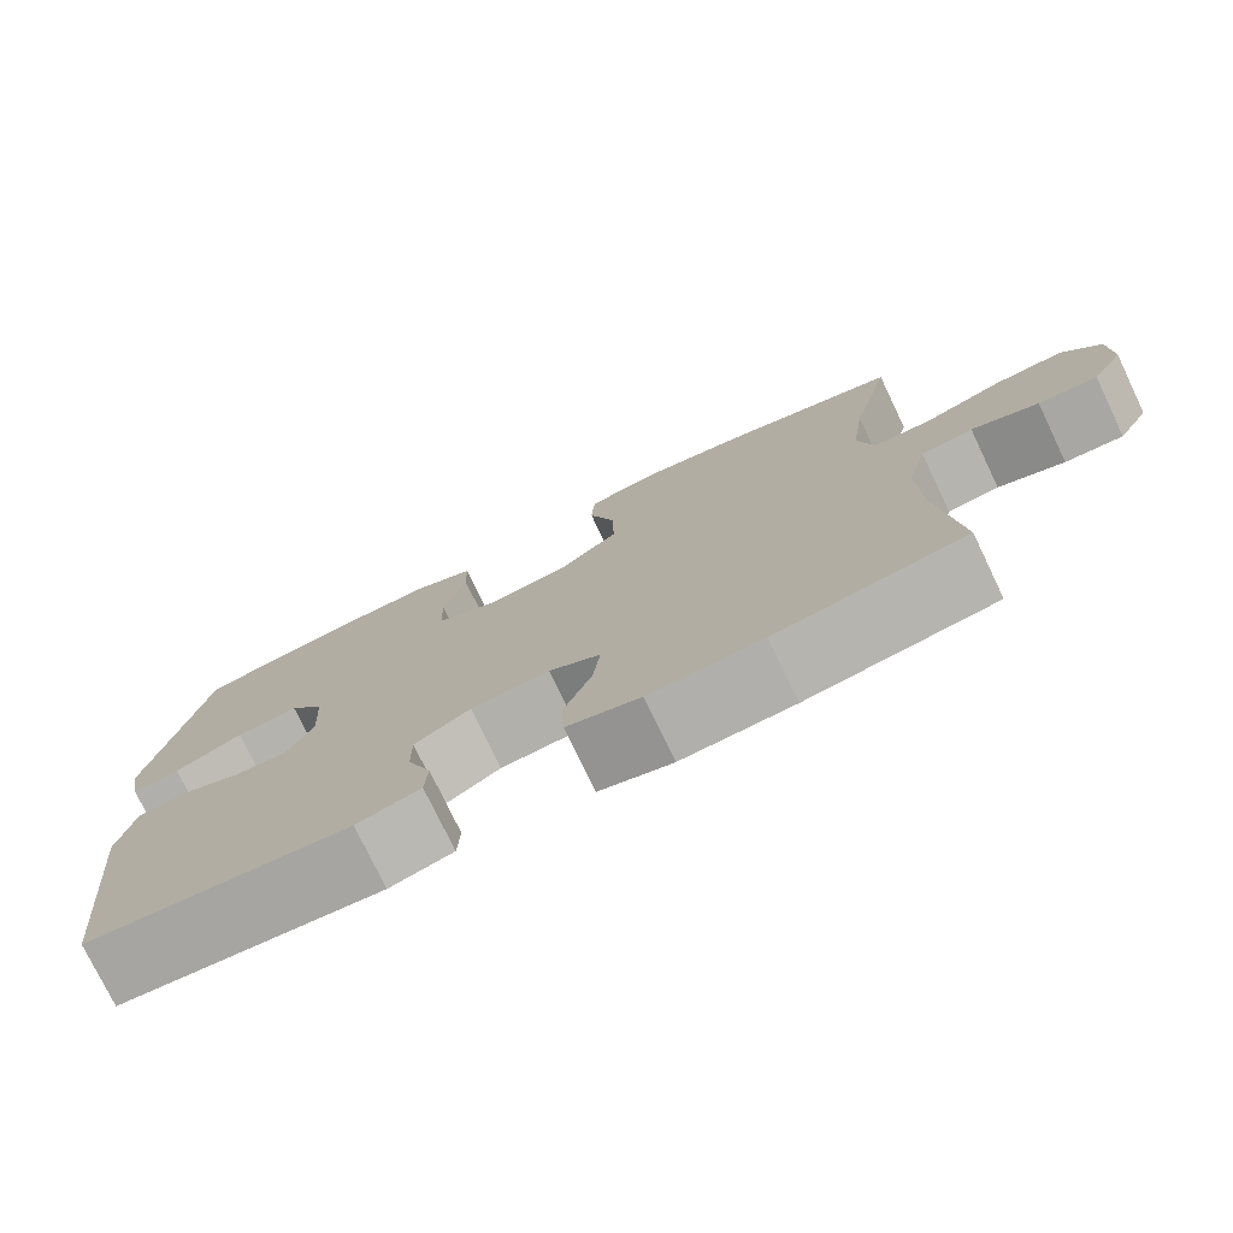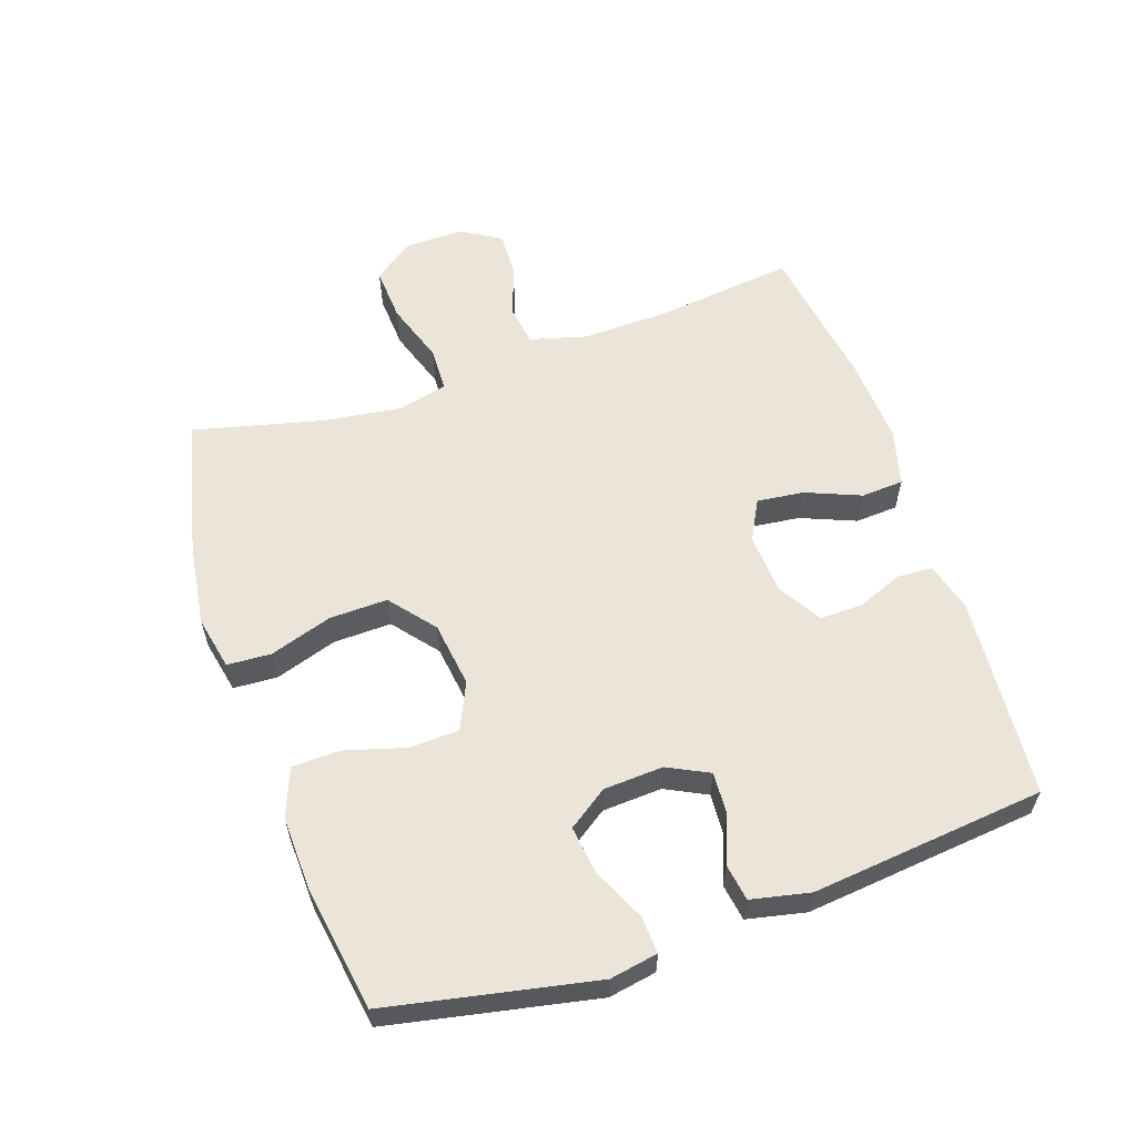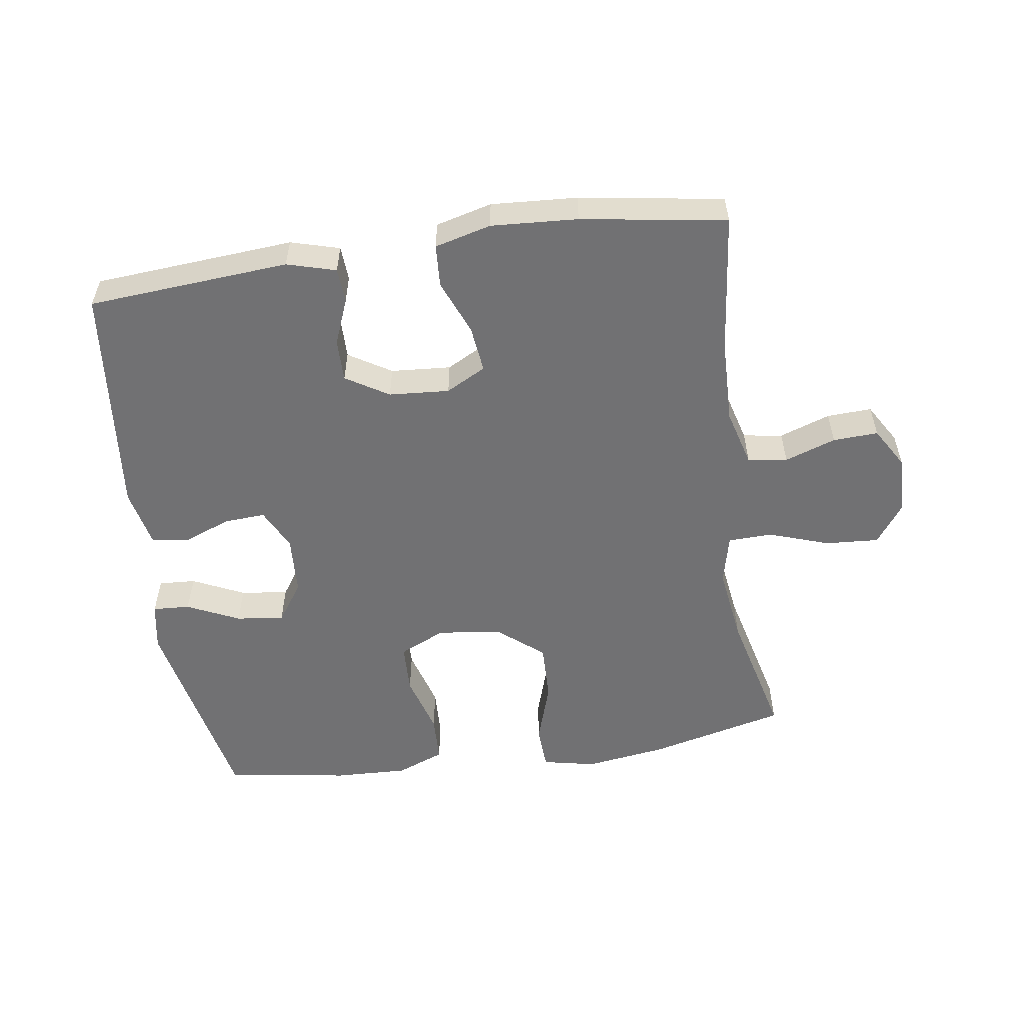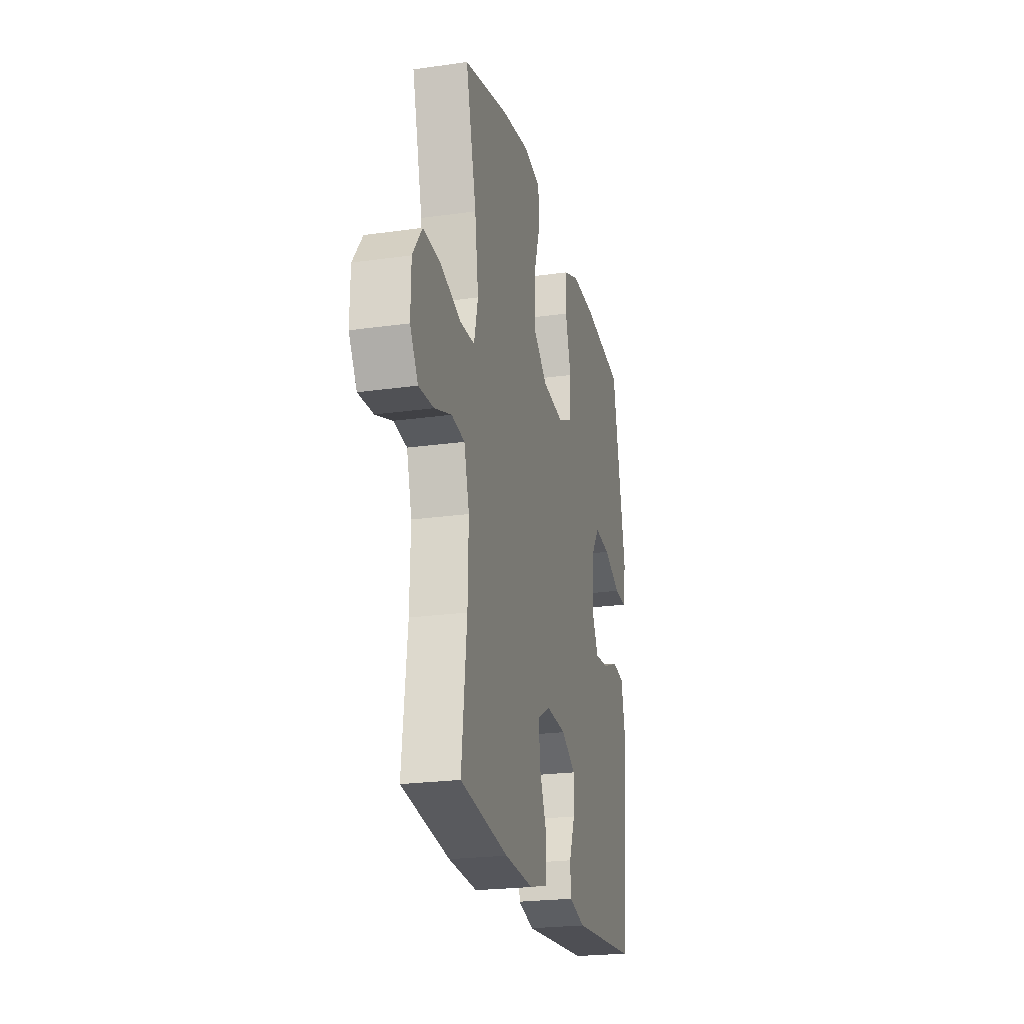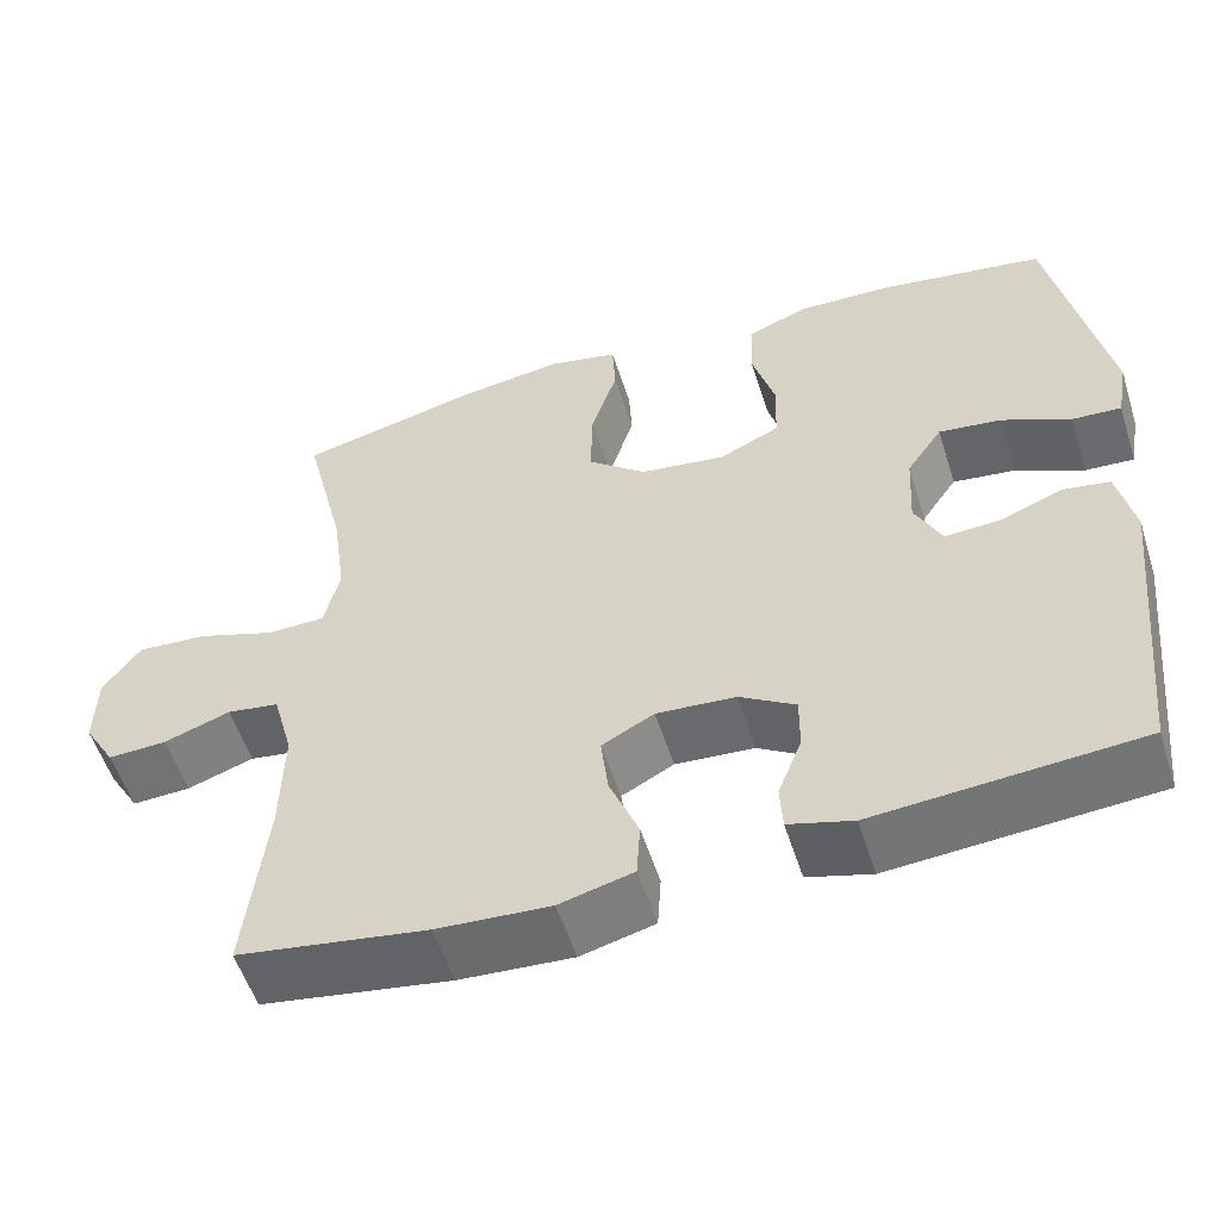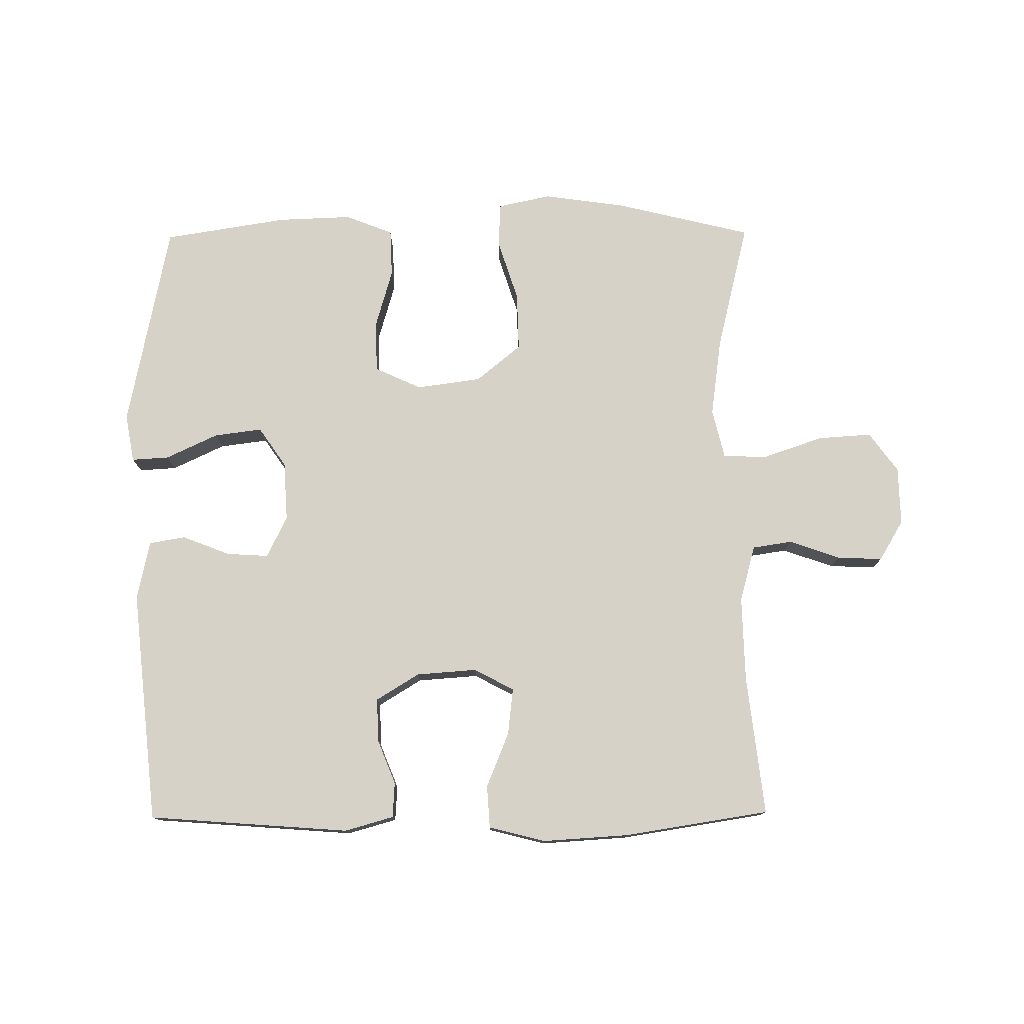
<metadata>
{"format":"obj","ext":"obj","renderer":"f3d","projection":"perspective","resolution":1024,"background":"white","views":[{"elev":-76.3,"azim":-154.4,"up":"+Z"},{"elev":59.5,"azim":71.2,"up":"+Y"},{"elev":-55.3,"azim":-171.7,"up":"+Y"},{"elev":-22.7,"azim":-76.3,"up":"+Z"},{"elev":-54.7,"azim":17.5,"up":"+Z"},{"elev":77.5,"azim":179.5,"up":"+Y"}]}
</metadata>
<code>
o path9632
v 0.563 0.0375 -0.1372
v 0.5433 0.0375 -0.04542
v 0.4862 0.0375 -0.03602
v 0.4113 0.0375 -0.06522
v 0.3463 0.0375 -0.06911
v 0.3141 0.0375 -0.004513
v 0.3194 0.0375 0.08888
v 0.362 0.0375 0.1507
v 0.4368 0.0375 0.1411
v 0.5186 0.0375 0.1029
v 0.577 0.0375 0.09941
v 0.5904 0.0375 0.1747
v 0.5252 0.0375 0.4988
v 0.3315 0.0375 0.5294
v 0.216 0.0375 0.5336
v 0.1413 0.0375 0.5043
v 0.1387 0.0375 0.4294
v 0.1661 0.0375 0.335
v 0.1635 0.0375 0.2566
v 0.09091 0.0375 0.2231
v -0.01078 0.0375 0.237
v -0.08059 0.0375 0.2941
v -0.07834 0.0375 0.3855
v -0.04719 0.0375 0.4825
v -0.05112 0.0375 0.5515
v -0.1344 0.0375 0.569
v -0.2625 0.0375 0.5508
v -0.4767 0.0375 0.4988
v -0.4269 0.0375 0.296
v -0.4102 0.0375 0.1751
v -0.4289 0.0375 0.09713
v -0.4981 0.0375 0.09512
v -0.5926 0.0375 0.1272
v -0.6768 0.0375 0.1327
v -0.7215 0.0375 0.07073
v -0.7234 0.0375 -0.0206
v -0.6856 0.0375 -0.08359
v -0.615 0.0375 -0.08039
v -0.5349 0.0375 -0.05267
v -0.4728 0.0375 -0.062
v -0.4485 0.0375 -0.1506
v -0.4517 0.0375 -0.283
v -0.4767 0.0375 -0.5029
v -0.2497 0.0375 -0.5381
v -0.114 0.0375 -0.5466
v -0.02565 0.0375 -0.5237
v -0.02156 0.0375 -0.4573
v -0.05665 0.0375 -0.3712
v -0.06529 0.0375 -0.2983
v -0.002762 0.0375 -0.265
v 0.09195 0.0375 -0.2718
v 0.159 0.0375 -0.3127
v 0.1583 0.0375 -0.379
v 0.1297 0.0375 -0.4508
v 0.133 0.0375 -0.5056
v 0.2096 0.0375 -0.5271
v 0.5252 0.0375 -0.5029
v 0.563 -0.0375 -0.1372
v 0.5433 -0.0375 -0.04542
v 0.4862 -0.0375 -0.03602
v 0.4113 -0.0375 -0.06522
v 0.3463 -0.0375 -0.06911
v 0.3141 -0.0375 -0.004513
v 0.3194 -0.0375 0.08888
v 0.362 -0.0375 0.1507
v 0.4368 -0.0375 0.1411
v 0.5186 -0.0375 0.1029
v 0.577 -0.0375 0.09941
v 0.5904 -0.0375 0.1747
v 0.5252 -0.0375 0.4988
v 0.3315 -0.0375 0.5294
v 0.216 -0.0375 0.5336
v 0.1413 -0.0375 0.5043
v 0.1387 -0.0375 0.4294
v 0.1661 -0.0375 0.335
v 0.1635 -0.0375 0.2566
v 0.09091 -0.0375 0.2231
v -0.01078 -0.0375 0.237
v -0.08059 -0.0375 0.2941
v -0.07834 -0.0375 0.3855
v -0.04719 -0.0375 0.4825
v -0.05112 -0.0375 0.5515
v -0.1344 -0.0375 0.569
v -0.2625 -0.0375 0.5508
v -0.4767 -0.0375 0.4988
v -0.4269 -0.0375 0.296
v -0.4102 -0.0375 0.1751
v -0.4289 -0.0375 0.09713
v -0.4981 -0.0375 0.09512
v -0.5926 -0.0375 0.1272
v -0.6768 -0.0375 0.1327
v -0.7215 -0.0375 0.07073
v -0.7234 -0.0375 -0.0206
v -0.6856 -0.0375 -0.08359
v -0.615 -0.0375 -0.08039
v -0.5349 -0.0375 -0.05267
v -0.4728 -0.0375 -0.062
v -0.4485 -0.0375 -0.1506
v -0.4517 -0.0375 -0.283
v -0.4767 -0.0375 -0.5029
v -0.2497 -0.0375 -0.5381
v -0.114 -0.0375 -0.5466
v -0.02565 -0.0375 -0.5237
v -0.02156 -0.0375 -0.4573
v -0.05665 -0.0375 -0.3712
v -0.06529 -0.0375 -0.2983
v -0.002762 -0.0375 -0.265
v 0.09195 -0.0375 -0.2718
v 0.159 -0.0375 -0.3127
v 0.1583 -0.0375 -0.379
v 0.1297 -0.0375 -0.4508
v 0.133 -0.0375 -0.5056
v 0.2096 -0.0375 -0.5271
v 0.5252 -0.0375 -0.5029
v -0.05112 0.0375 0.5515
v -0.05112 0.0375 0.5515
v -0.1344 0.0375 0.569
v -0.2625 0.0375 0.5508
v -0.04719 0.0375 0.4825
v 0.3315 0.0375 0.5294
v 0.216 0.0375 0.5336
v 0.1413 0.0375 0.5043
v 0.1413 0.0375 0.5043
v 0.5252 0.0375 0.4988
v 0.5252 0.0375 0.4988
v -0.4767 0.0375 0.4988
v -0.4767 0.0375 0.4988
v 0.1387 0.0375 0.4294
v -0.07834 0.0375 0.3855
v 0.1661 0.0375 0.335
v -0.4269 0.0375 0.296
v -0.08059 0.0375 0.2941
v 0.1635 0.0375 0.2566
v 0.1635 0.0375 0.2566
v -0.4102 0.0375 0.1751
v 0.5904 0.0375 0.1747
v -0.01078 0.0375 0.237
v 0.09091 0.0375 0.2231
v -0.4289 0.0375 0.09713
v -0.4289 0.0375 0.09713
v 0.577 0.0375 0.09941
v 0.577 0.0375 0.09941
v 0.362 0.0375 0.1507
v 0.362 0.0375 0.1507
v 0.4368 0.0375 0.1411
v 0.3194 0.0375 0.08888
v 0.5186 0.0375 0.1029
v -0.5926 0.0375 0.1272
v -0.6768 0.0375 0.1327
v -0.7215 0.0375 0.07073
v -0.4981 0.0375 0.09512
v 0.3141 0.0375 -0.004513
v -0.7234 0.0375 -0.0206
v 0.3463 0.0375 -0.06911
v 0.3463 0.0375 -0.06911
v -0.6856 0.0375 -0.08359
v -0.6856 0.0375 -0.08359
v 0.5433 0.0375 -0.04542
v 0.5433 0.0375 -0.04542
v 0.4862 0.0375 -0.03602
v 0.4113 0.0375 -0.06522
v 0.563 0.0375 -0.1372
v -0.5349 0.0375 -0.05267
v -0.4728 0.0375 -0.062
v -0.4728 0.0375 -0.062
v -0.615 0.0375 -0.08039
v -0.4485 0.0375 -0.1506
v -0.4517 0.0375 -0.283
v -0.002762 0.0375 -0.265
v 0.09195 0.0375 -0.2718
v -0.06529 0.0375 -0.2983
v -0.06529 0.0375 -0.2983
v 0.159 0.0375 -0.3127
v -0.05665 0.0375 -0.3712
v 0.1583 0.0375 -0.379
v -0.02156 0.0375 -0.4573
v 0.1297 0.0375 -0.4508
v 0.133 0.0375 -0.5056
v 0.133 0.0375 -0.5056
v -0.02565 0.0375 -0.5237
v -0.02565 0.0375 -0.5237
v 0.5252 0.0375 -0.5029
v 0.5252 0.0375 -0.5029
v -0.4767 0.0375 -0.5029
v -0.4767 0.0375 -0.5029
v 0.2096 0.0375 -0.5271
v -0.2497 0.0375 -0.5381
v -0.114 0.0375 -0.5466
v -0.05112 -0.0375 0.5515
v -0.05112 -0.0375 0.5515
v -0.1344 -0.0375 0.569
v -0.2625 -0.0375 0.5508
v -0.04719 -0.0375 0.4825
v 0.3315 -0.0375 0.5294
v 0.216 -0.0375 0.5336
v 0.1413 -0.0375 0.5043
v 0.1413 -0.0375 0.5043
v 0.5252 -0.0375 0.4988
v 0.5252 -0.0375 0.4988
v -0.4767 -0.0375 0.4988
v -0.4767 -0.0375 0.4988
v 0.1387 -0.0375 0.4294
v -0.07834 -0.0375 0.3855
v 0.1661 -0.0375 0.335
v -0.4269 -0.0375 0.296
v -0.08059 -0.0375 0.2941
v 0.1635 -0.0375 0.2566
v 0.1635 -0.0375 0.2566
v -0.4102 -0.0375 0.1751
v 0.5904 -0.0375 0.1747
v -0.01078 -0.0375 0.237
v 0.09091 -0.0375 0.2231
v -0.4289 -0.0375 0.09713
v -0.4289 -0.0375 0.09713
v 0.577 -0.0375 0.09941
v 0.577 -0.0375 0.09941
v 0.362 -0.0375 0.1507
v 0.362 -0.0375 0.1507
v 0.4368 -0.0375 0.1411
v 0.3194 -0.0375 0.08888
v 0.5186 -0.0375 0.1029
v -0.5926 -0.0375 0.1272
v -0.6768 -0.0375 0.1327
v -0.7215 -0.0375 0.07073
v -0.4981 -0.0375 0.09512
v 0.3141 -0.0375 -0.004513
v -0.7234 -0.0375 -0.0206
v 0.3463 -0.0375 -0.06911
v 0.3463 -0.0375 -0.06911
v -0.6856 -0.0375 -0.08359
v -0.6856 -0.0375 -0.08359
v 0.5433 -0.0375 -0.04542
v 0.5433 -0.0375 -0.04542
v 0.4862 -0.0375 -0.03602
v 0.4113 -0.0375 -0.06522
v 0.563 -0.0375 -0.1372
v -0.5349 -0.0375 -0.05267
v -0.4728 -0.0375 -0.062
v -0.4728 -0.0375 -0.062
v -0.615 -0.0375 -0.08039
v -0.4485 -0.0375 -0.1506
v -0.4517 -0.0375 -0.283
v -0.002762 -0.0375 -0.265
v 0.09195 -0.0375 -0.2718
v -0.06529 -0.0375 -0.2983
v -0.06529 -0.0375 -0.2983
v 0.159 -0.0375 -0.3127
v -0.05665 -0.0375 -0.3712
v 0.1583 -0.0375 -0.379
v -0.02156 -0.0375 -0.4573
v 0.1297 -0.0375 -0.4508
v 0.133 -0.0375 -0.5056
v 0.133 -0.0375 -0.5056
v -0.02565 -0.0375 -0.5237
v -0.02565 -0.0375 -0.5237
v 0.5252 -0.0375 -0.5029
v 0.5252 -0.0375 -0.5029
v -0.4767 -0.0375 -0.5029
v -0.4767 -0.0375 -0.5029
v 0.2096 -0.0375 -0.5271
v -0.2497 -0.0375 -0.5381
v -0.114 -0.0375 -0.5466
f 213 225 238
f 204 217 194
f 212 220 207
f 211 243 212
f 210 219 221
f 204 195 202
f 248 261 262
f 226 244 228
f 261 245 242
f 191 192 203
f 212 244 226
f 212 226 220
f 240 224 227
f 236 247 256
f 210 221 215
f 224 240 222
f 200 205 192
f 250 262 254
f 211 209 213
f 260 251 252
f 261 242 258
f 206 209 211
f 193 191 203
f 207 220 217
f 207 217 204
f 245 261 248
f 235 236 234
f 203 205 206
f 212 243 244
f 237 222 240
f 222 237 225
f 189 191 193
f 242 245 241
f 205 209 206
f 213 238 241
f 240 227 230
f 198 219 210
f 238 225 237
f 217 219 198
f 192 205 203
f 213 241 245
f 248 262 250
f 243 213 245
f 195 204 194
f 223 224 222
f 202 195 196
f 228 247 235
f 194 217 198
f 211 213 243
f 228 244 247
f 247 249 256
f 260 249 251
f 256 249 260
f 236 235 247
f 234 236 232
f 116 26 83 190
f 26 27 84 83
f 24 25 82 81
f 14 15 72 71
f 15 123 197 72
f 125 14 71 199
f 27 127 201 84
f 16 17 74 73
f 23 24 81 80
f 17 18 75 74
f 28 29 86 85
f 22 23 80 79
f 18 134 208 75
f 29 30 87 86
f 12 13 70 69
f 21 22 79 78
f 19 20 77 76
f 20 21 78 77
f 30 140 214 87
f 142 12 69 216
f 144 9 66 218
f 7 8 65 64
f 10 11 68 67
f 9 10 67 66
f 33 34 91 90
f 34 35 92 91
f 32 33 90 89
f 31 32 89 88
f 6 7 64 63
f 35 36 93 92
f 155 6 63 229
f 36 157 231 93
f 159 3 60 233
f 3 4 61 60
f 1 2 59 58
f 39 165 239 96
f 38 39 96 95
f 37 38 95 94
f 40 41 98 97
f 4 5 62 61
f 41 42 99 98
f 50 51 108 107
f 172 50 107 246
f 51 52 109 108
f 48 49 106 105
f 52 53 110 109
f 47 48 105 104
f 53 54 111 110
f 54 179 253 111
f 181 47 104 255
f 183 1 58 257
f 42 185 259 99
f 55 56 113 112
f 56 57 114 113
f 43 44 101 100
f 45 46 103 102
f 44 45 102 101
f 139 164 151
f 130 120 143
f 138 133 146
f 137 138 169
f 136 147 145
f 130 128 121
f 174 188 187
f 152 154 170
f 187 168 171
f 117 129 118
f 138 152 170
f 138 146 152
f 166 153 150
f 162 182 173
f 136 141 147
f 150 148 166
f 126 118 131
f 176 180 188
f 137 139 135
f 186 178 177
f 187 184 168
f 132 137 135
f 119 129 117
f 133 143 146
f 133 130 143
f 171 174 187
f 161 160 162
f 129 132 131
f 138 170 169
f 163 166 148
f 148 151 163
f 115 119 117
f 168 167 171
f 131 132 135
f 139 167 164
f 166 156 153
f 124 136 145
f 164 163 151
f 143 124 145
f 118 129 131
f 139 171 167
f 174 176 188
f 169 171 139
f 121 120 130
f 149 148 150
f 128 122 121
f 154 161 173
f 120 124 143
f 137 169 139
f 154 173 170
f 173 182 175
f 186 177 175
f 182 186 175
f 162 173 161
f 160 158 162

</code>
